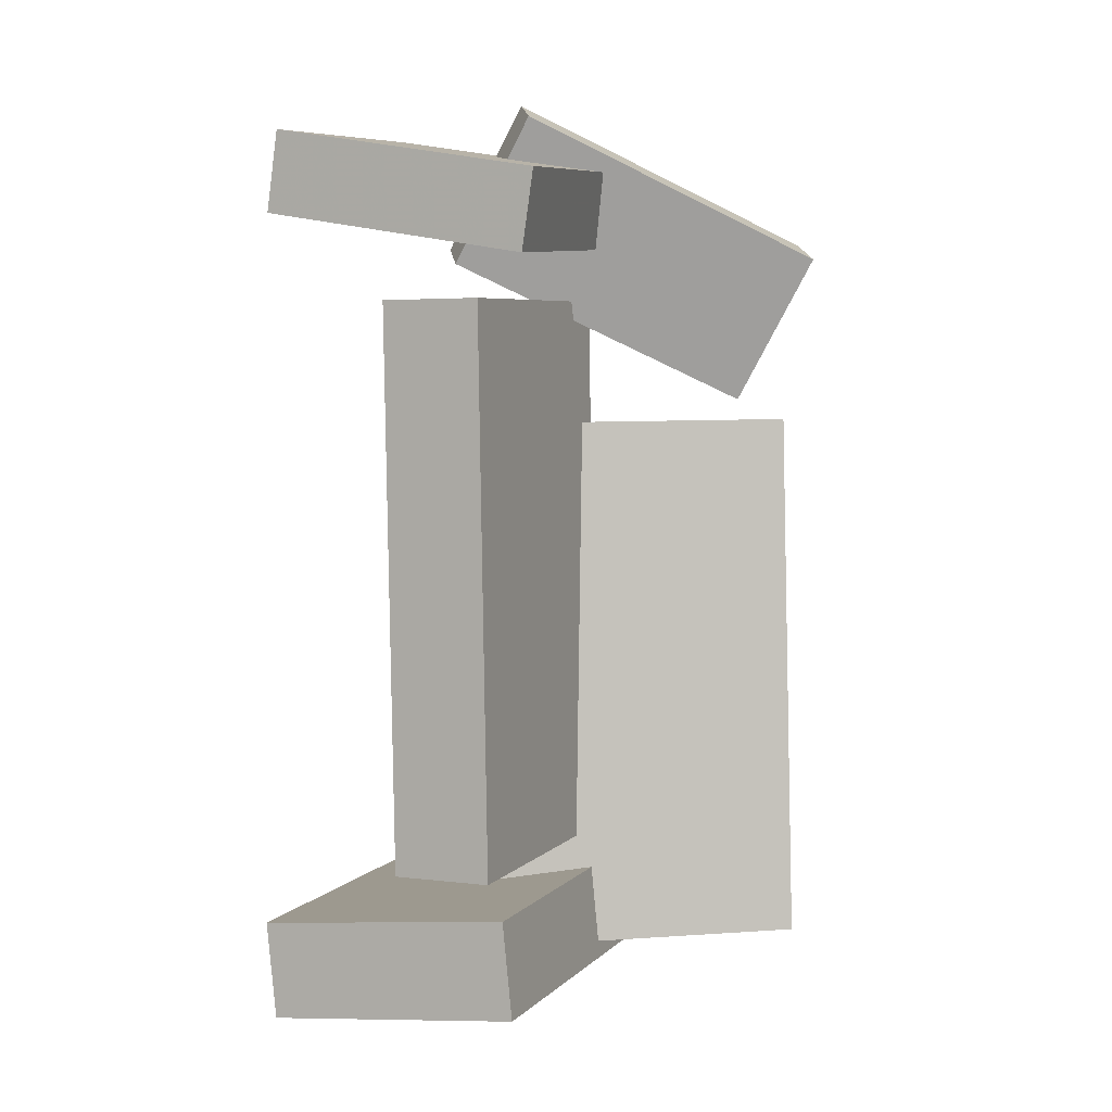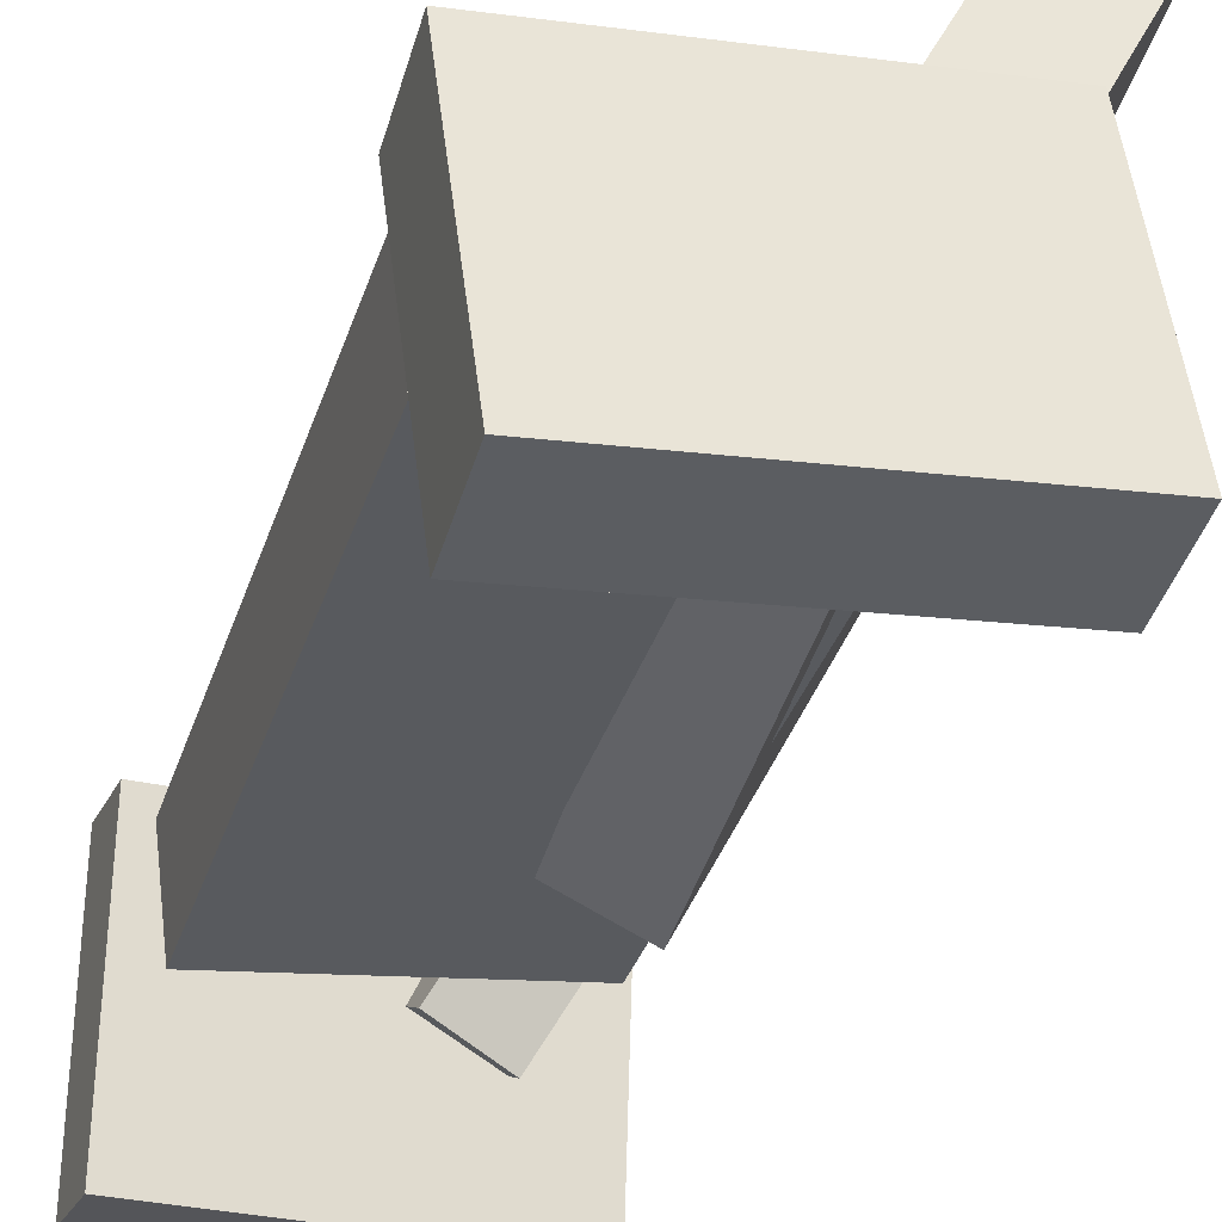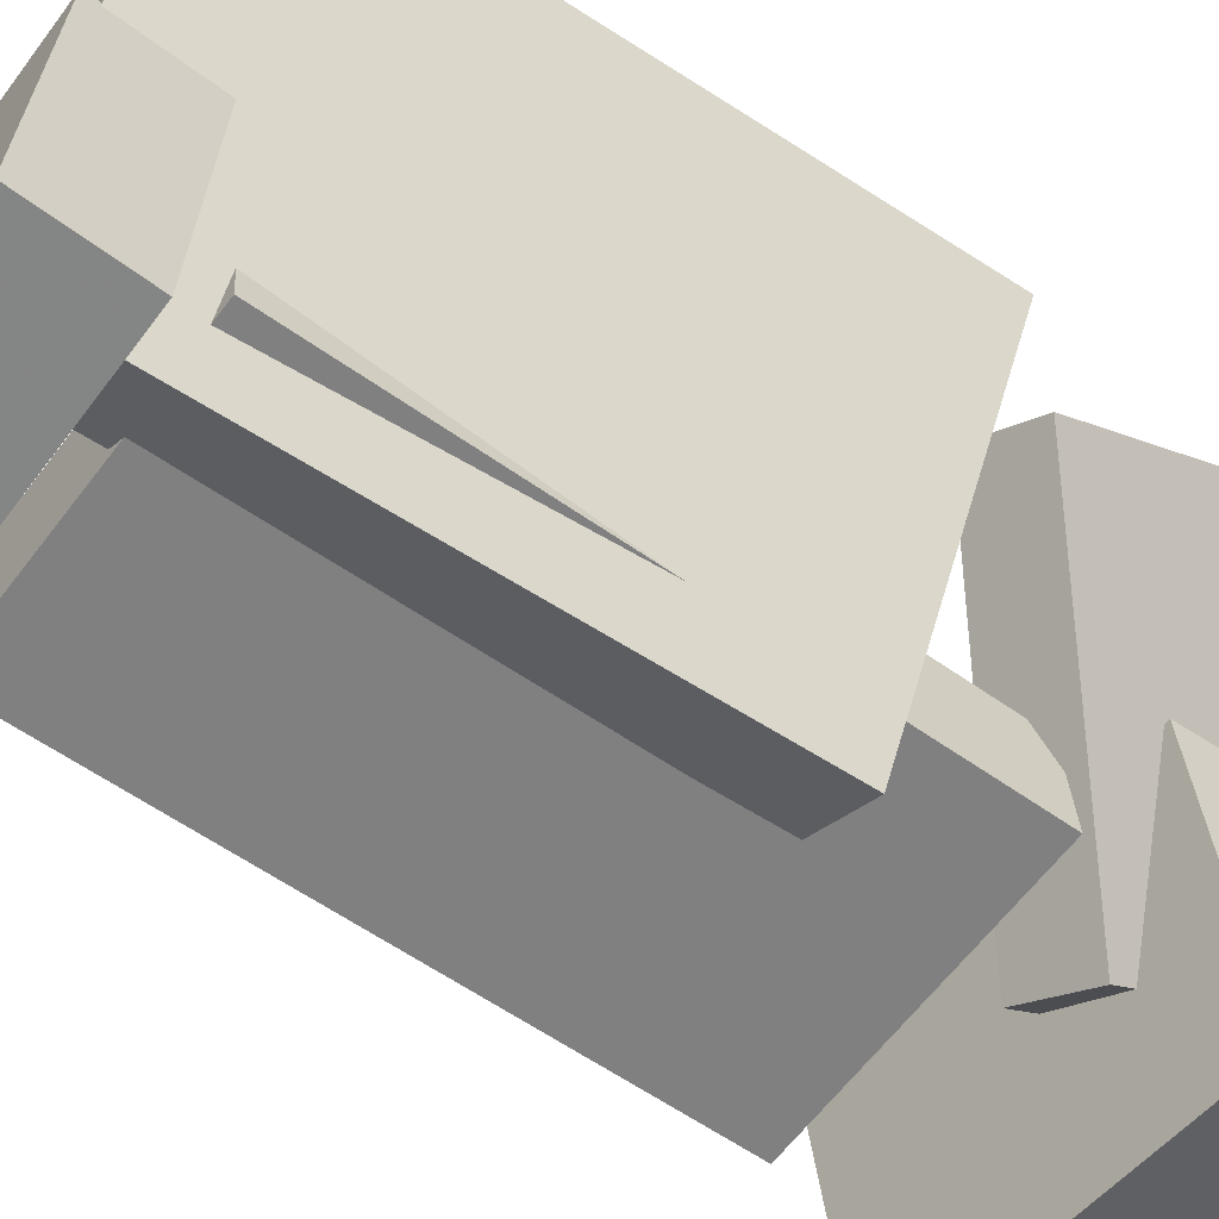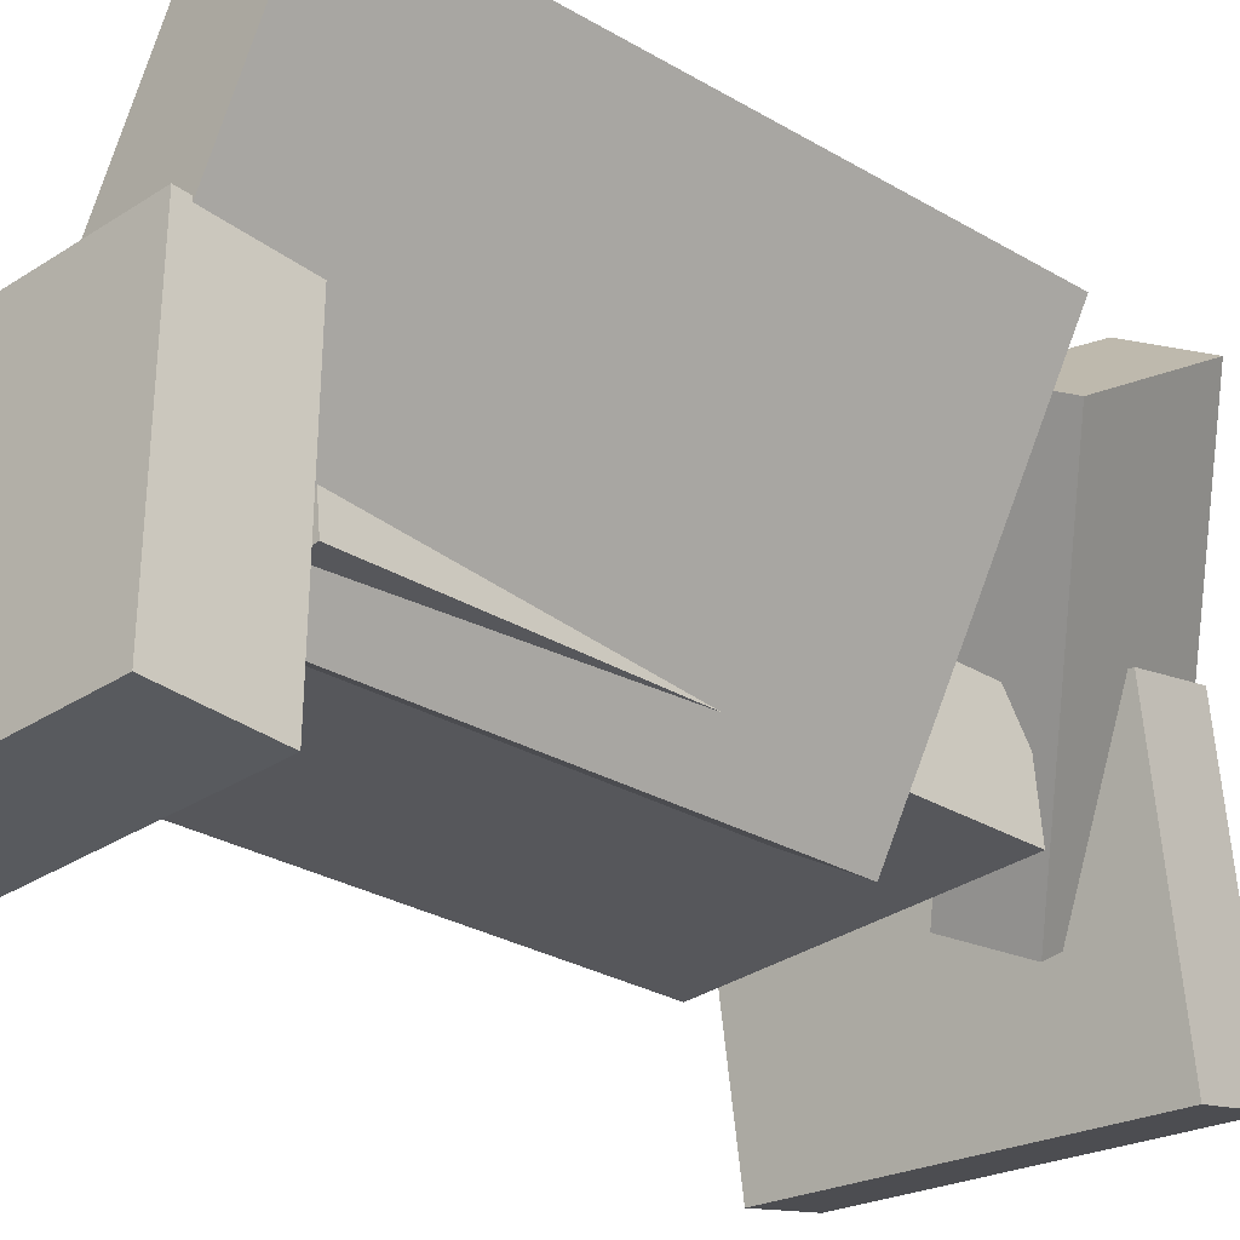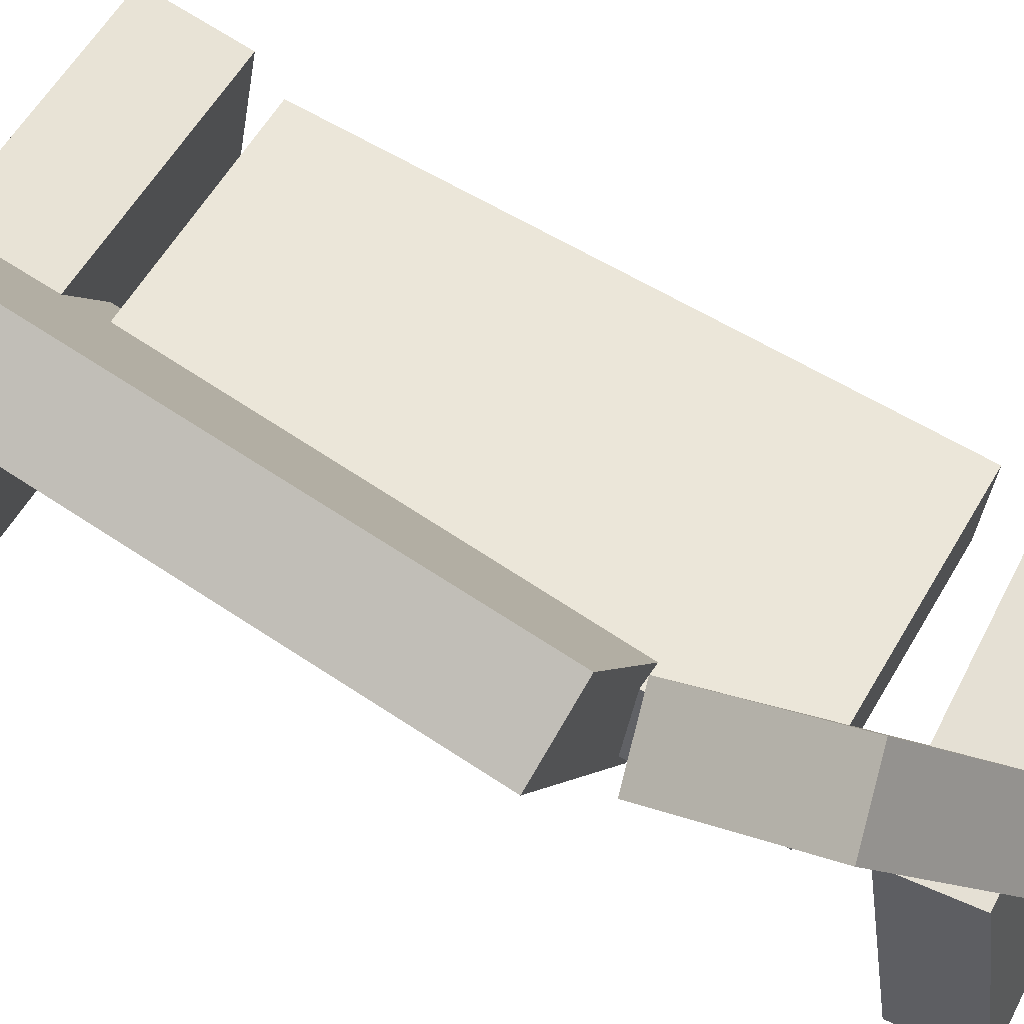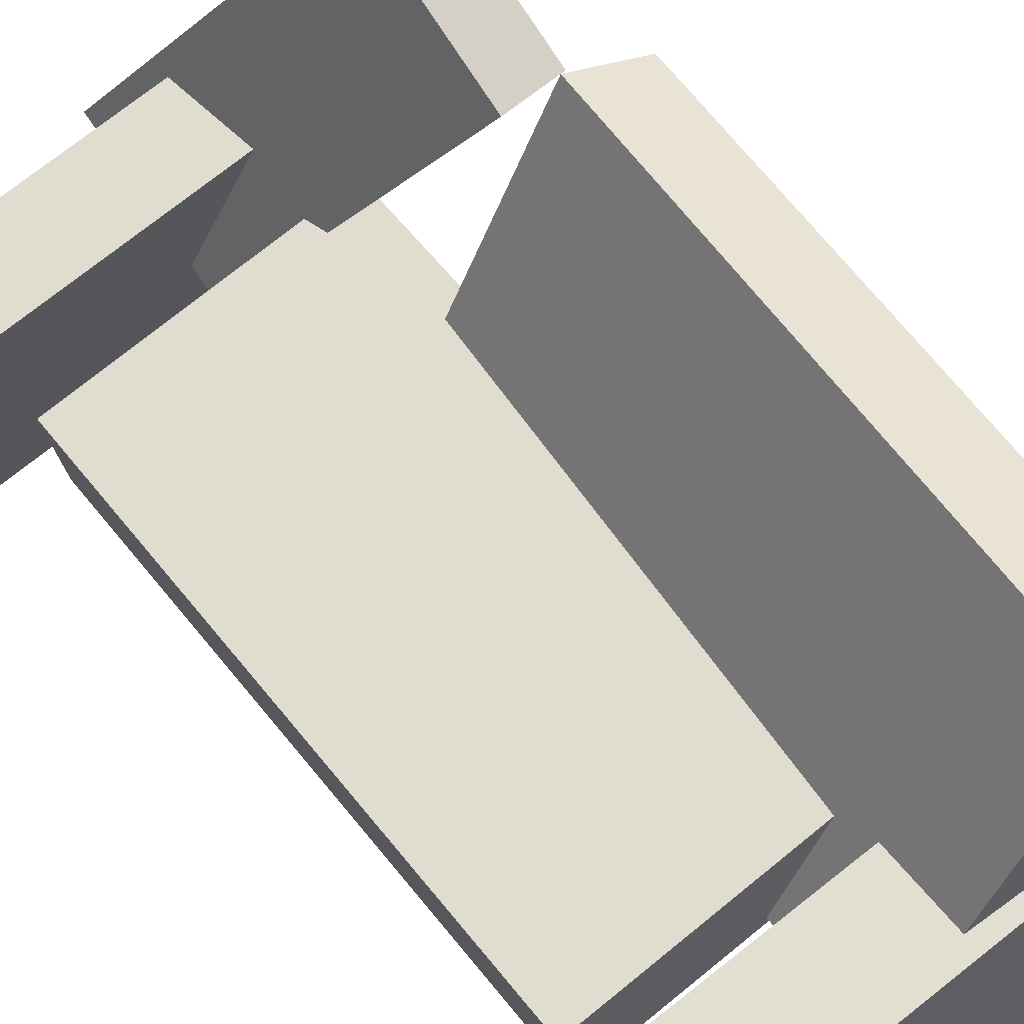
<metadata>
{"format":"obj","ext":"obj","renderer":"f3d","projection":"perspective","resolution":1024,"background":"white","views":[{"elev":7.5,"azim":106.2,"up":"+Z"},{"elev":-33.1,"azim":161.6,"up":"+Y"},{"elev":-53.6,"azim":-128.8,"up":"+Y"},{"elev":-22.2,"azim":-138.7,"up":"+Y"},{"elev":64.8,"azim":-61.8,"up":"+Y"},{"elev":63.1,"azim":140.0,"up":"+Y"}]}
</metadata>
<code>
v -0.1464 -0.1782 0.3443
v -0.1447 -0.1673 0.4168
v -0.1421 0.05856 0.3088
v -0.1404 0.06939 0.3814
v 0.1592 -0.1846 0.338
v 0.1609 -0.1738 0.4105
v 0.1634 0.05212 0.3026
v 0.1651 0.06294 0.3751
f 1.0 7.0 5.0
f 1.0 3.0 7.0
f 1.0 4.0 3.0
f 1.0 2.0 4.0
f 3.0 8.0 7.0
f 3.0 4.0 8.0
f 5.0 7.0 8.0
f 5.0 8.0 6.0
f 1.0 5.0 6.0
f 1.0 6.0 2.0
f 2.0 6.0 8.0
f 2.0 8.0 4.0
v -0.09711 -0.08485 -0.3809
v -0.09427 -0.08854 -0.3515
v -0.0883 -0.007304 -0.372
v -0.08546 -0.01099 -0.3426
v -0.05999 -0.0886 -0.3849
v -0.05714 -0.09229 -0.3556
v -0.05118 -0.01105 -0.3761
v -0.04834 -0.01474 -0.3467
f 9.0 15.0 13.0
f 9.0 11.0 15.0
f 9.0 12.0 11.0
f 9.0 10.0 12.0
f 11.0 16.0 15.0
f 11.0 12.0 16.0
f 13.0 15.0 16.0
f 13.0 16.0 14.0
f 9.0 13.0 14.0
f 9.0 14.0 10.0
f 10.0 14.0 16.0
f 10.0 16.0 12.0
v -0.09802 -0.09804 0.1337
v -0.02921 -0.0632 0.1411
v -0.2415 0.1852 0.1344
v -0.1727 0.22 0.1418
v -0.05469 -0.07481 -0.3742
v 0.01412 -0.03997 -0.3667
v -0.1982 0.2084 -0.3735
v -0.1294 0.2433 -0.366
f 17.0 23.0 21.0
f 17.0 19.0 23.0
f 17.0 20.0 19.0
f 17.0 18.0 20.0
f 19.0 24.0 23.0
f 19.0 20.0 24.0
f 21.0 23.0 24.0
f 21.0 24.0 22.0
f 17.0 21.0 22.0
f 17.0 22.0 18.0
f 18.0 22.0 24.0
f 18.0 24.0 20.0
v -0.1502 -0.1594 -0.4132
v -0.1545 -0.1694 -0.3241
v -0.1285 0.07716 -0.3856
v -0.1328 0.06716 -0.2965
v 0.1604 -0.1893 -0.4016
v 0.1561 -0.1993 -0.3125
v 0.1821 0.04729 -0.374
v 0.1778 0.03729 -0.2849
f 25.0 31.0 29.0
f 25.0 27.0 31.0
f 25.0 28.0 27.0
f 25.0 26.0 28.0
f 27.0 32.0 31.0
f 27.0 28.0 32.0
f 29.0 31.0 32.0
f 29.0 32.0 30.0
f 25.0 29.0 30.0
f 25.0 30.0 26.0
f 26.0 30.0 32.0
f 26.0 32.0 28.0
v -0.01053 -0.06735 0.294
v -0.0735 -0.09394 0.3082
v -0.1444 0.1792 0.1623
v -0.2073 0.1527 0.1765
v -0.01052 0.005461 0.4303
v -0.07349 -0.02113 0.4445
v -0.1444 0.2521 0.2985
v -0.2073 0.2255 0.3127
f 33.0 39.0 37.0
f 33.0 35.0 39.0
f 33.0 36.0 35.0
f 33.0 34.0 36.0
f 35.0 40.0 39.0
f 35.0 36.0 40.0
f 37.0 39.0 40.0
f 37.0 40.0 38.0
f 33.0 37.0 38.0
f 33.0 38.0 34.0
f 34.0 38.0 40.0
f 34.0 40.0 36.0
v -0.09028 0.05025 -0.2631
v -0.1013 -0.04169 -0.2655
v -0.1053 0.03804 0.2573
v -0.1163 -0.0539 0.2548
v 0.1647 0.0196 -0.2564
v 0.1537 -0.07234 -0.2589
v 0.1497 0.007392 0.2639
v 0.1387 -0.08455 0.2614
f 41.0 47.0 45.0
f 41.0 43.0 47.0
f 41.0 44.0 43.0
f 41.0 42.0 44.0
f 43.0 48.0 47.0
f 43.0 44.0 48.0
f 45.0 47.0 48.0
f 45.0 48.0 46.0
f 41.0 45.0 46.0
f 41.0 46.0 42.0
f 42.0 46.0 48.0
f 42.0 48.0 44.0

</code>
